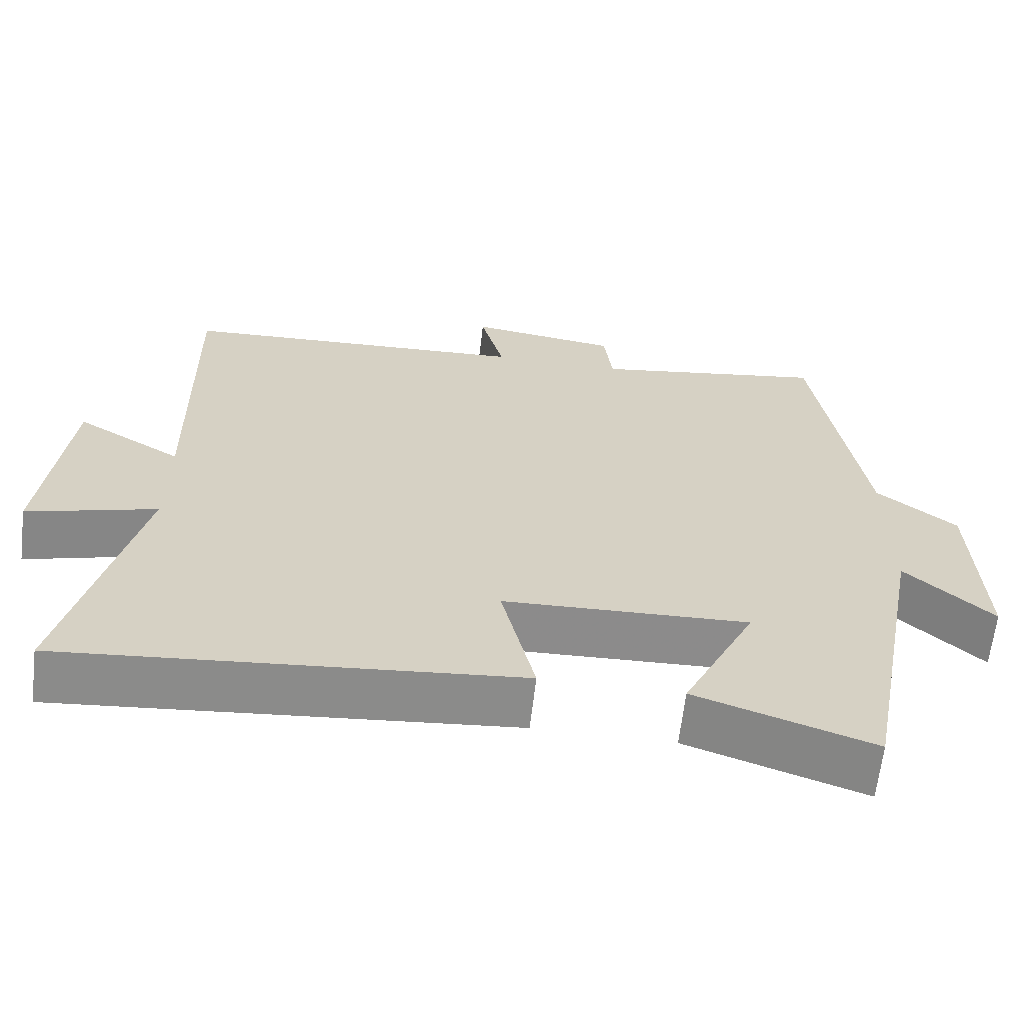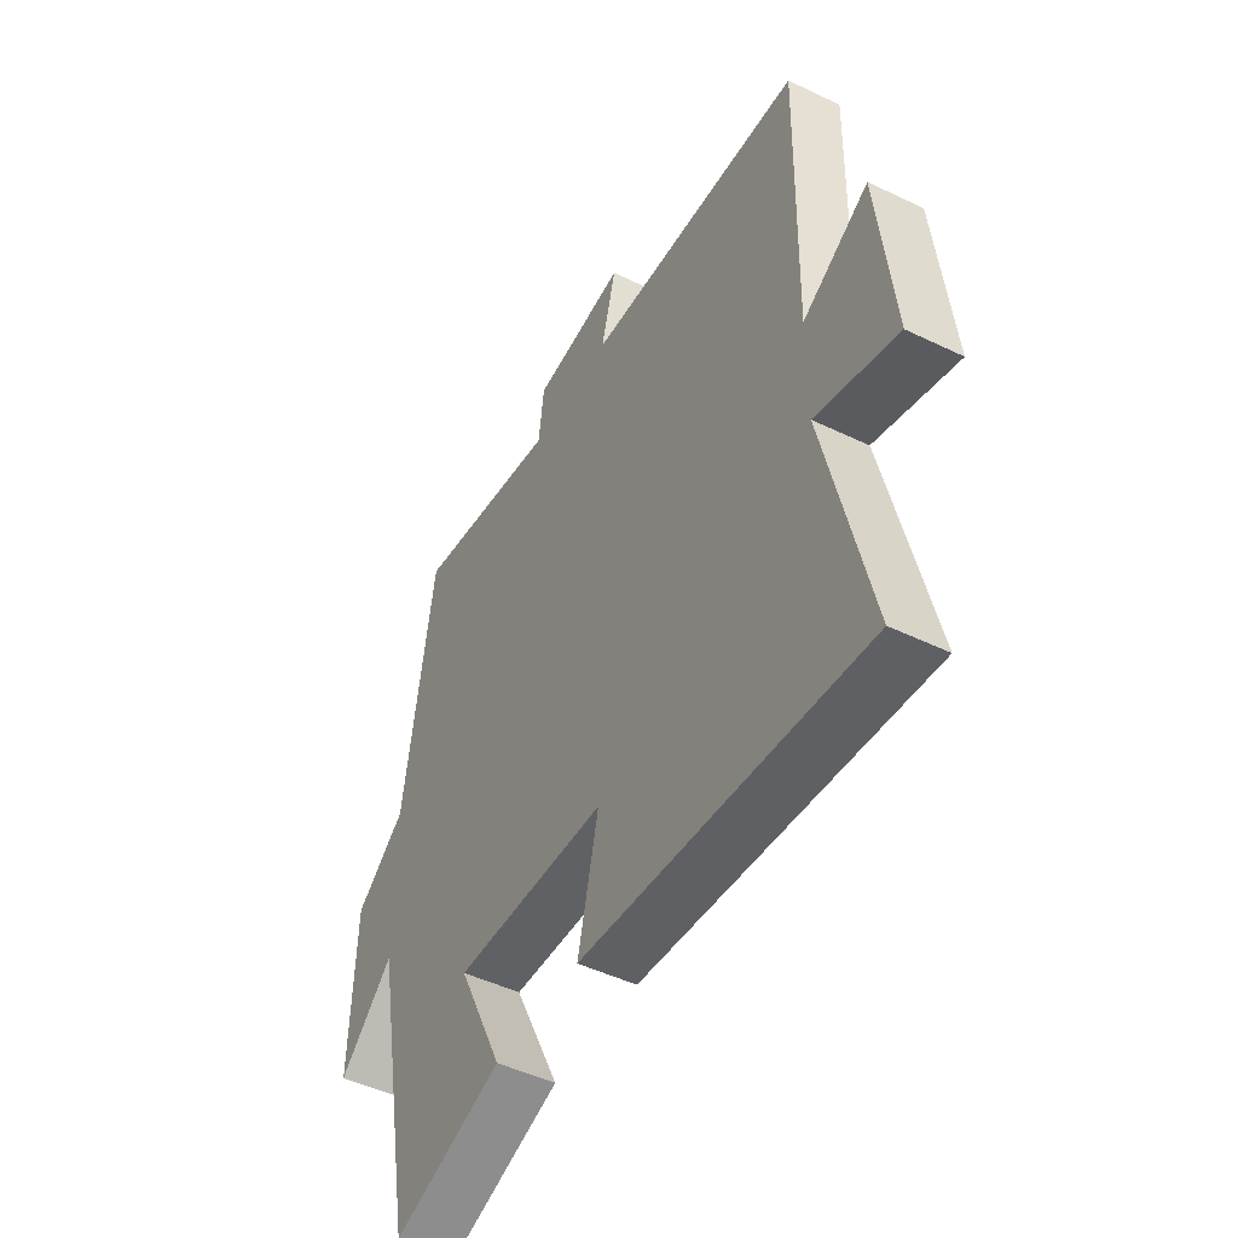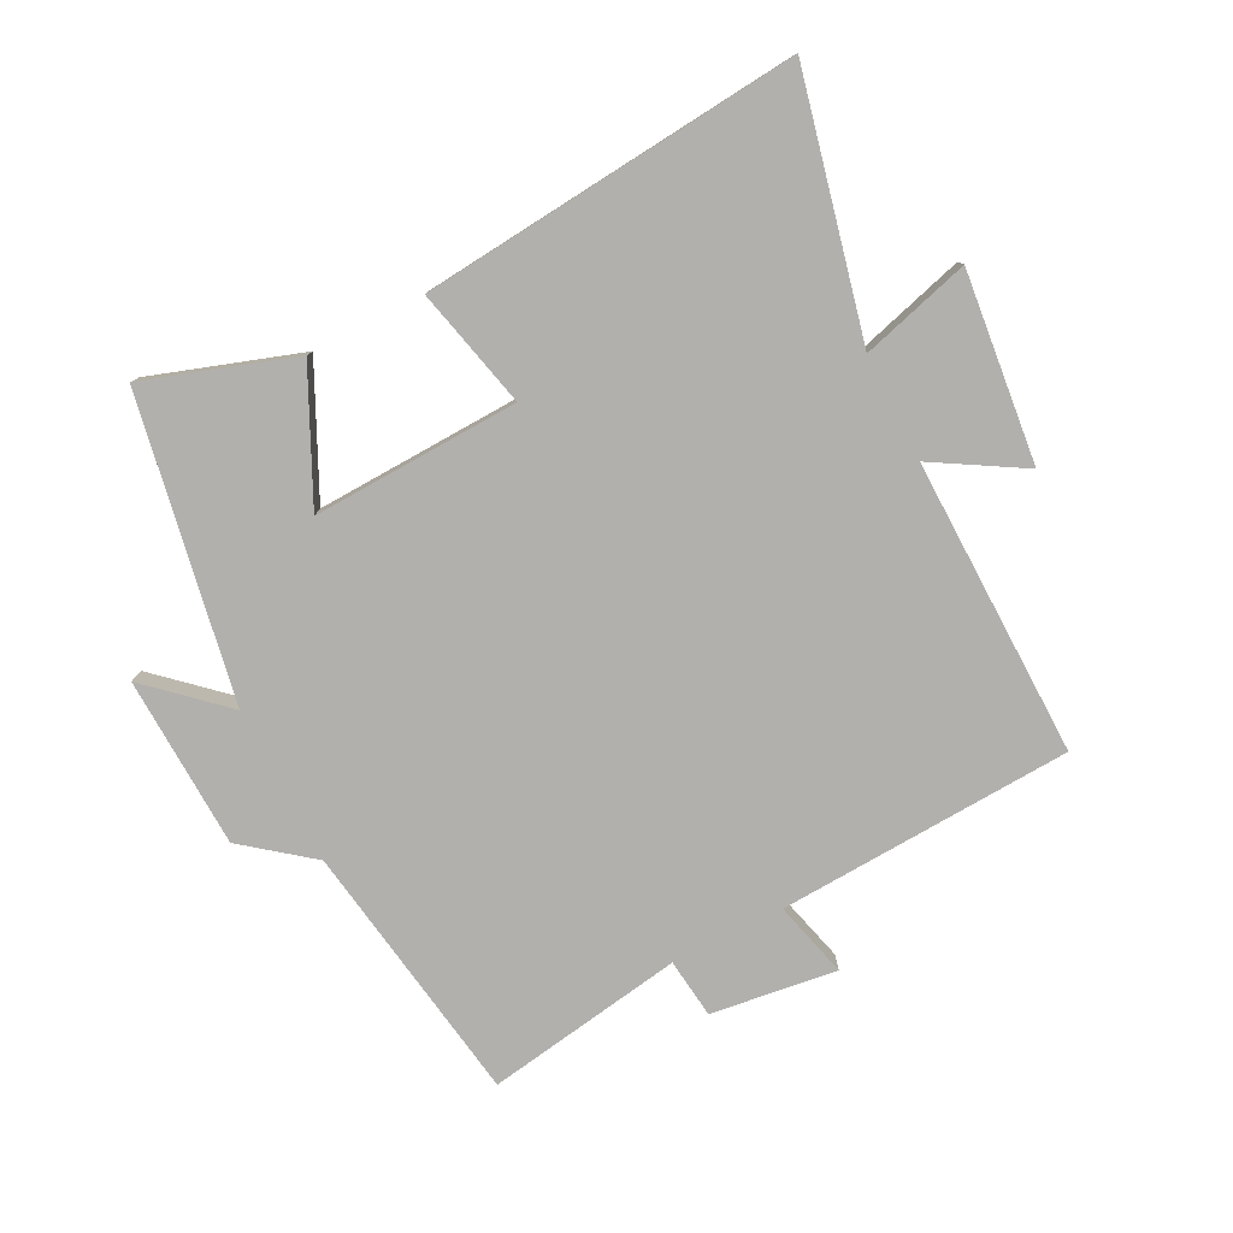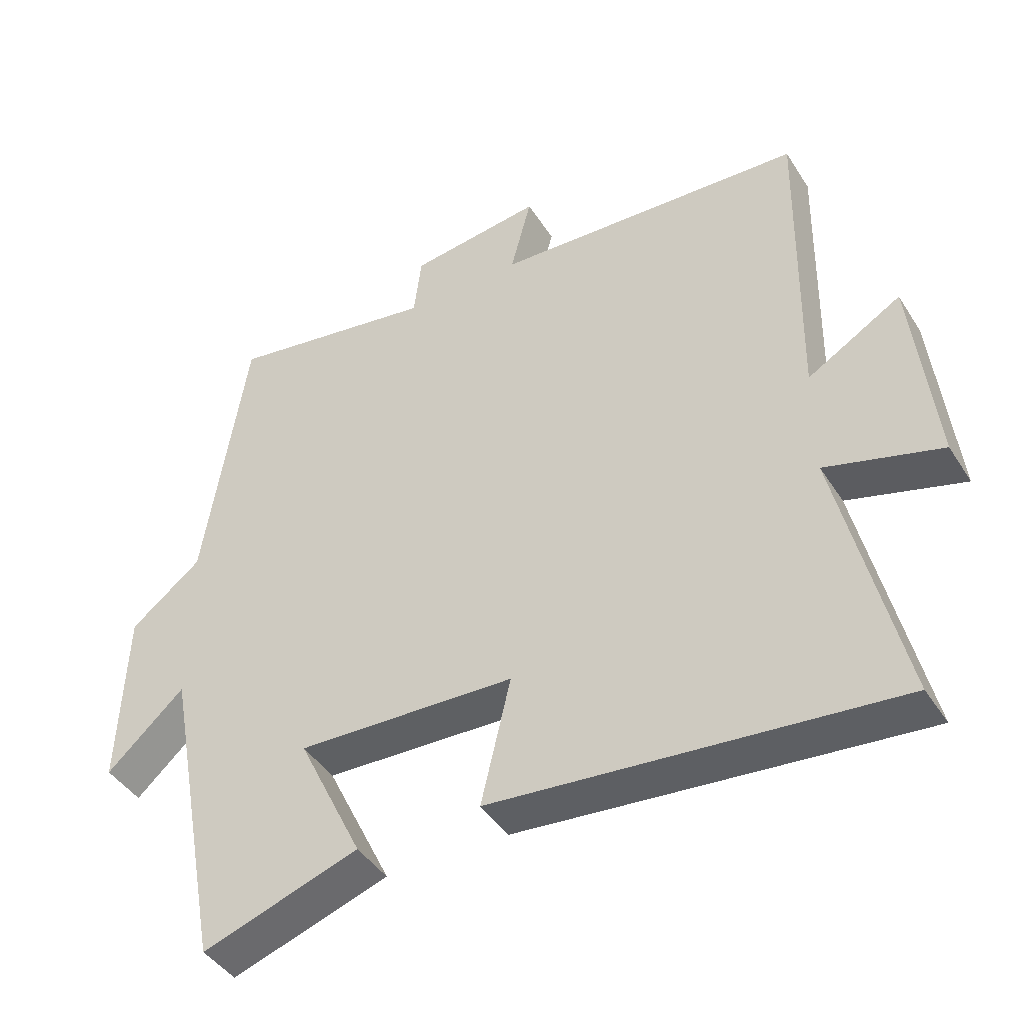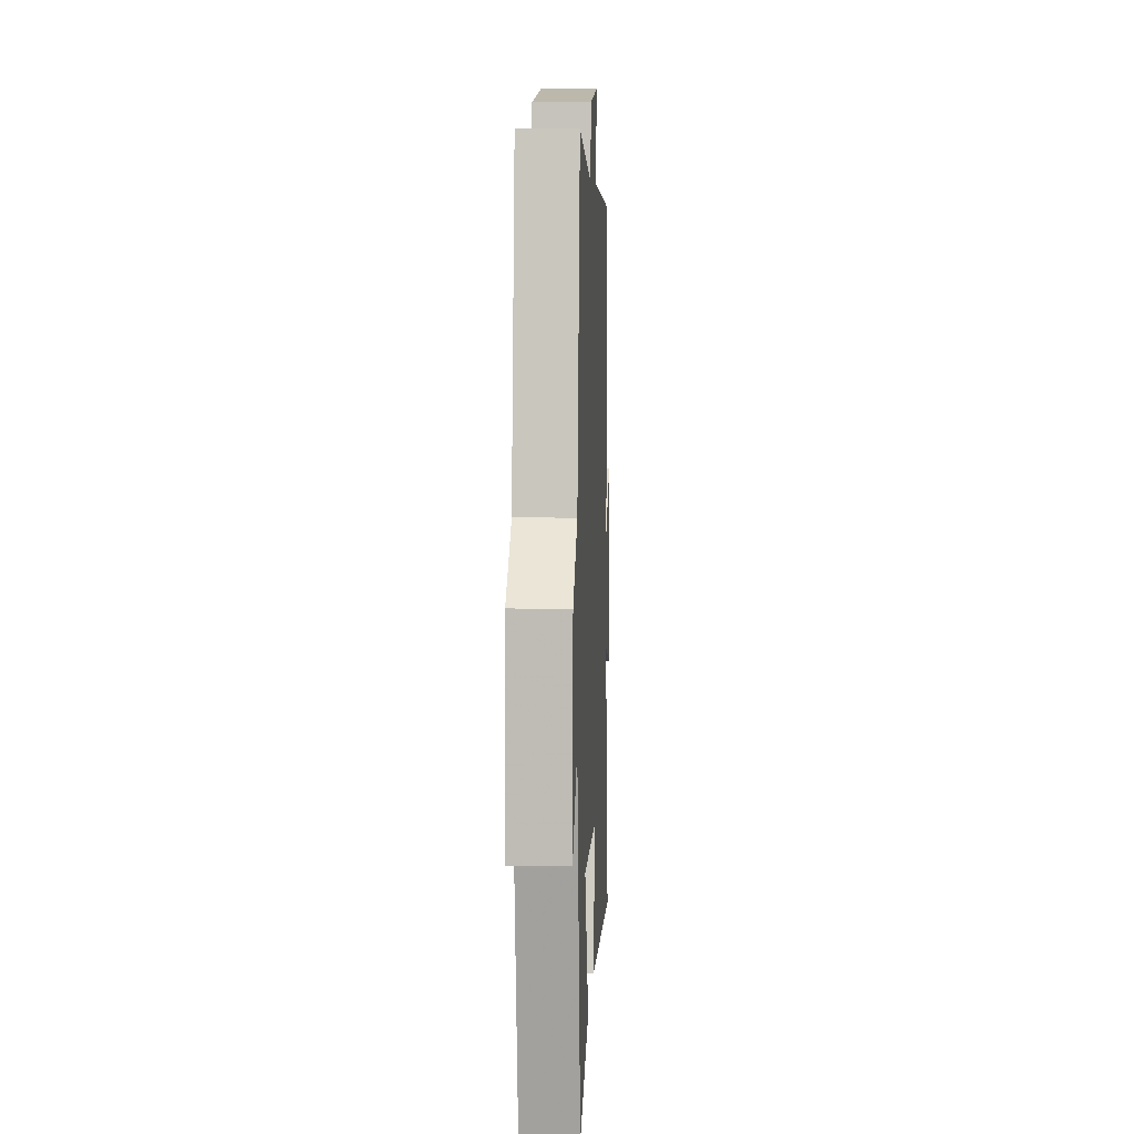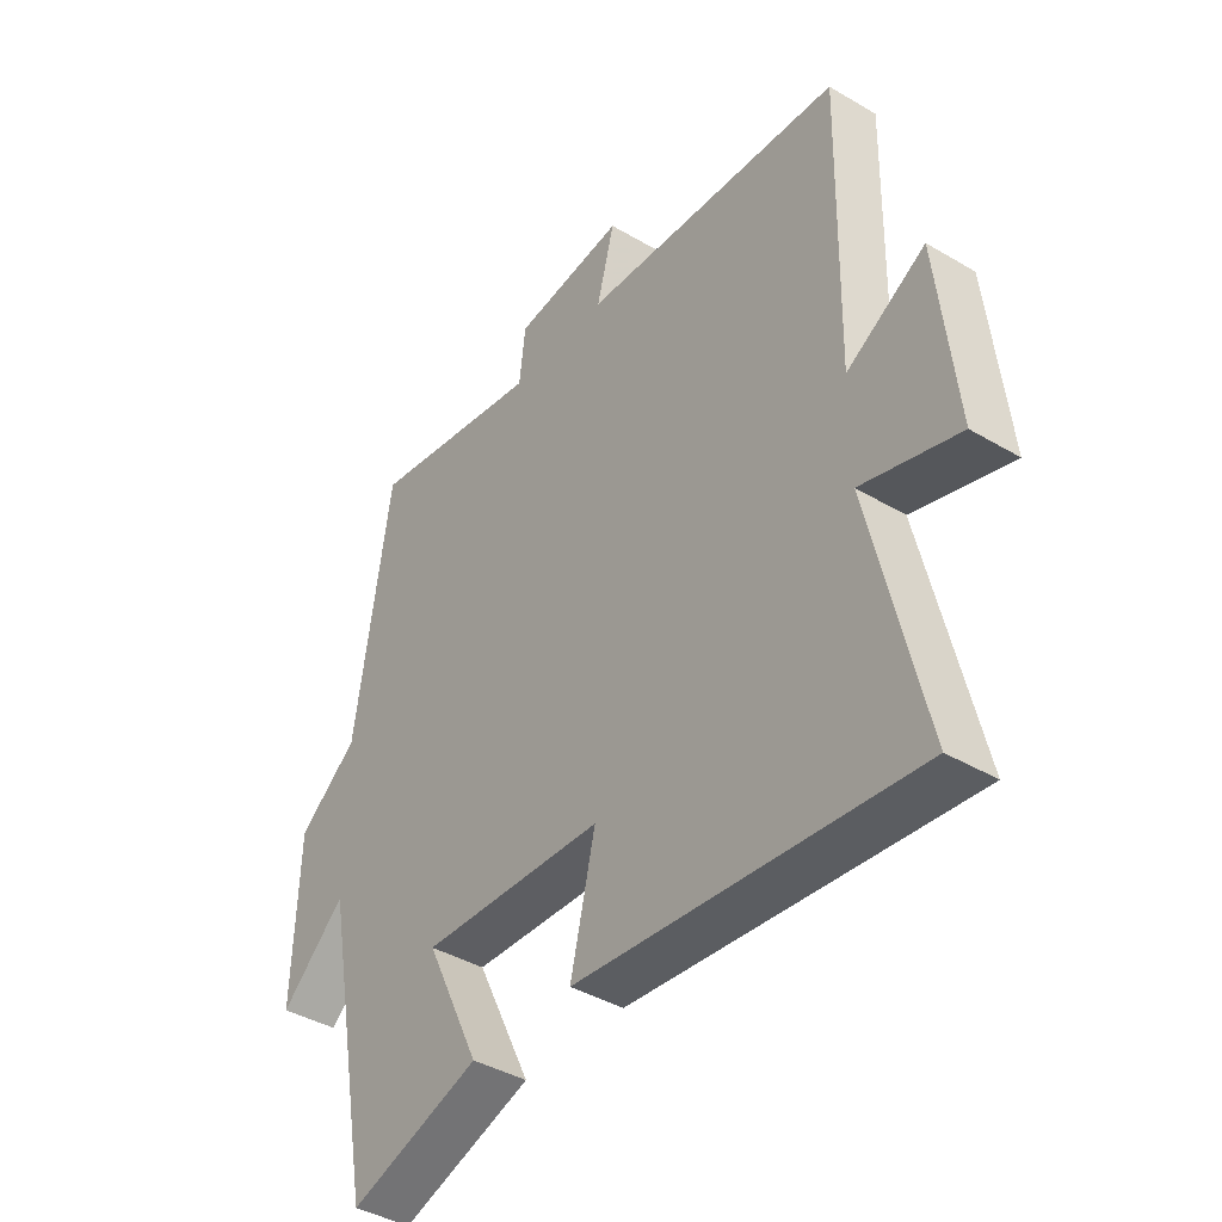
<metadata>
{"format":"obj","ext":"obj","renderer":"f3d","projection":"perspective","resolution":1024,"background":"white","views":[{"elev":-64.0,"azim":-6.7,"up":"+Z"},{"elev":-47.8,"azim":-118.5,"up":"+Z"},{"elev":-78.8,"azim":-152.9,"up":"+Y"},{"elev":-43.3,"azim":-149.8,"up":"+Z"},{"elev":7.1,"azim":92.6,"up":"+Z"},{"elev":-40.3,"azim":-126.1,"up":"+Z"}]}
</metadata>
<code>
v 0.412 0.07 -0.578
v 0.18 0.07 -0.5
v 0.276 0.07 -0.301
v -0.046 0.07 -0.313
v -0.002 0.07 -0.5
v -0.593 0.07 -0.555
v -0.5 0.07 -0.155
v -0.67 0.07 -0.203
v -0.638 0.07 0.093
v -0.5 0.07 0.011
v -0.508 0.07 0.476
v -0.048 0.07 0.5
v -0.079 0.07 0.619
v 0.117 0.07 0.593
v 0.128 0.07 0.5
v 0.437 0.07 0.55
v 0.5 0.07 0.139
v 0.605 0.07 0.056
v 0.615 0.07 -0.212
v 0.5 0.07 -0.107
v 0.412 0 -0.578
v 0.18 0 -0.5
v 0.276 0 -0.301
v -0.046 0 -0.313
v -0.002 0 -0.5
v -0.593 0 -0.555
v -0.5 0 -0.155
v -0.67 0 -0.203
v -0.638 0 0.093
v -0.5 0 0.011
v -0.508 0 0.476
v -0.048 0 0.5
v -0.079 0 0.619
v 0.117 0 0.593
v 0.128 0 0.5
v 0.437 0 0.55
v 0.5 0 0.139
v 0.605 0 0.056
v 0.615 0 -0.212
v 0.5 0 -0.107
f 17 18 19 20
f 17 20 1
f 16 17 1
f 15 16 1
f 12 13 14 15
f 10 11 12 15
f 7 8 9 10
f 7 10 15
f 4 5 6 7
f 3 4 7 15
f 1 2 3
f 1 3 15
f 40 39 38 37
f 21 40 37
f 21 37 36
f 21 36 35
f 35 34 33 32
f 35 32 31 30
f 30 29 28 27
f 35 30 27
f 27 26 25 24
f 35 27 24 23
f 23 22 21
f 35 23 21
f 1 21 22 2
f 2 22 23 3
f 3 23 24 4
f 4 24 25 5
f 5 25 26 6
f 6 26 27 7
f 7 27 28 8
f 8 28 29 9
f 9 29 30 10
f 10 30 31 11
f 11 31 32 12
f 12 32 33 13
f 13 33 34 14
f 14 34 35 15
f 15 35 36 16
f 16 36 37 17
f 17 37 38 18
f 18 38 39 19
f 19 39 40 20
f 20 40 21 1

</code>
